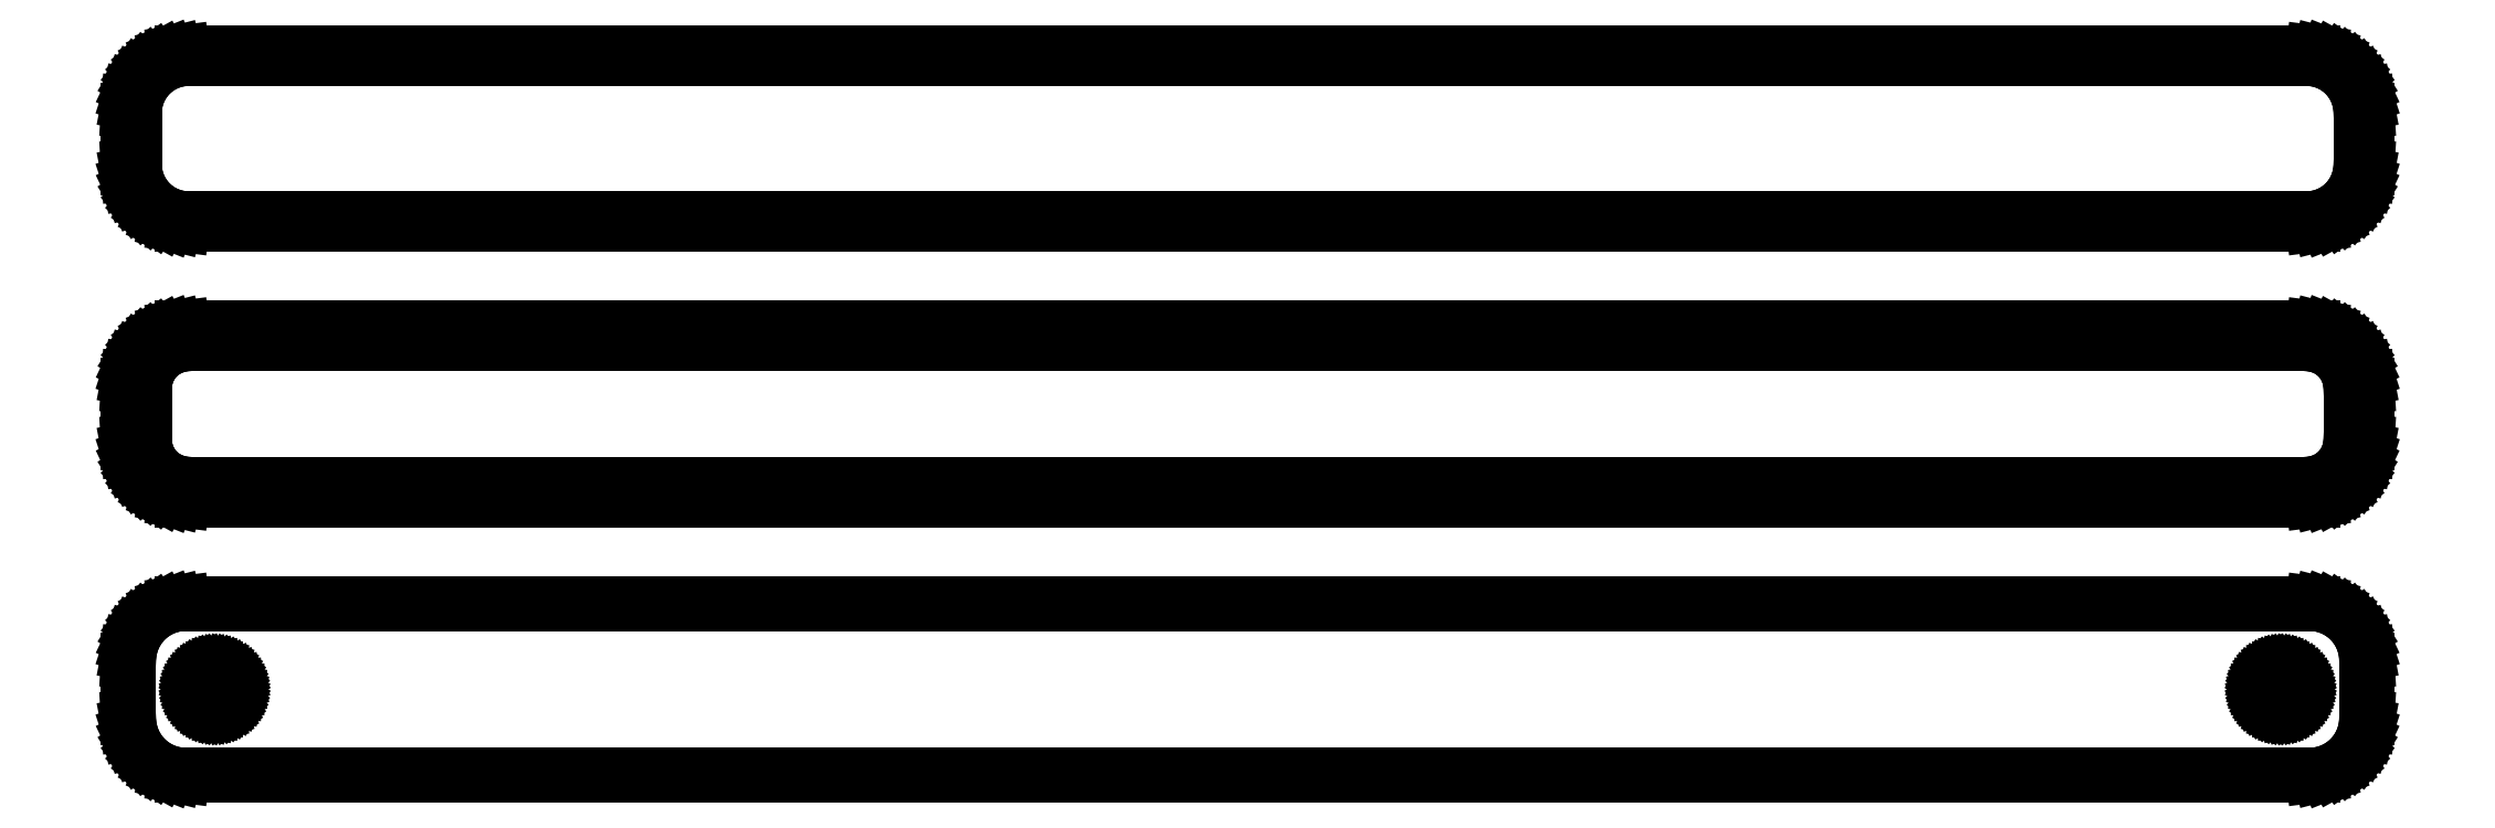
<metadata>
{"format":"dxf","ext":"dxf","renderer":"ezdxf+matplotlib","layout":"modelspace","background":"white","min_lineweight":24,"dpi":150}
</metadata>
<code>
0
SECTION
2
ENTITIES
0
LINE
8
0
10
93.44
20
88.59
11
94.05
21
88.74
0
LINE
8
0
10
94.05
20
88.74
11
94.63
21
88.98
0
LINE
8
0
10
94.63
20
88.98
11
95.18
21
89.28
0
LINE
8
0
10
95.18
20
89.28
11
95.69
21
89.65
0
LINE
8
0
10
95.69
20
89.65
11
96.14
21
90.08
0
LINE
8
0
10
96.14
20
90.08
11
96.55
21
90.56
0
LINE
8
0
10
96.55
20
90.56
11
96.88
21
91.09
0
LINE
8
0
10
96.88
20
91.09
11
97.15
21
91.66
0
LINE
8
0
10
97.15
20
91.66
11
97.34
21
92.26
0
LINE
8
0
10
97.34
20
92.26
11
97.46
21
92.87
0
LINE
8
0
10
97.46
20
92.87
11
97.5
21
93.5
0
LINE
8
0
10
97.5
20
93.5
11
97.5
21
98.5
0
LINE
8
0
10
97.5
20
98.5
11
97.46
21
99.13
0
LINE
8
0
10
97.46
20
99.13
11
97.34
21
99.74
0
LINE
8
0
10
97.34
20
99.74
11
97.15
21
100.3
0
LINE
8
0
10
97.15
20
100.3
11
96.88
21
100.9
0
LINE
8
0
10
96.88
20
100.9
11
96.55
21
101.4
0
LINE
8
0
10
96.55
20
101.4
11
96.14
21
101.9
0
LINE
8
0
10
96.14
20
101.9
11
95.69
21
102.4
0
LINE
8
0
10
95.69
20
102.4
11
95.18
21
102.7
0
LINE
8
0
10
95.18
20
102.7
11
94.63
21
103
0
LINE
8
0
10
94.63
20
103
11
94.05
21
103.3
0
LINE
8
0
10
94.05
20
103.3
11
93.44
21
103.4
0
LINE
8
0
10
93.44
20
103.4
11
92.81
21
103.5
0
LINE
8
0
10
92.81
20
103.5
11
-92.81
21
103.5
0
LINE
8
0
10
-92.81
20
103.5
11
-93.44
21
103.4
0
LINE
8
0
10
-93.44
20
103.4
11
-94.05
21
103.3
0
LINE
8
0
10
-94.05
20
103.3
11
-94.63
21
103
0
LINE
8
0
10
-94.63
20
103
11
-95.18
21
102.7
0
LINE
8
0
10
-95.18
20
102.7
11
-95.69
21
102.4
0
LINE
8
0
10
-95.69
20
102.4
11
-96.14
21
101.9
0
LINE
8
0
10
-96.14
20
101.9
11
-96.55
21
101.4
0
LINE
8
0
10
-96.55
20
101.4
11
-96.88
21
100.9
0
LINE
8
0
10
-96.88
20
100.9
11
-97.15
21
100.3
0
LINE
8
0
10
-97.15
20
100.3
11
-97.34
21
99.74
0
LINE
8
0
10
-97.34
20
99.74
11
-97.46
21
99.13
0
LINE
8
0
10
-97.46
20
99.13
11
-97.5
21
98.5
0
LINE
8
0
10
-97.5
20
98.5
11
-97.5
21
93.5
0
LINE
8
0
10
-97.5
20
93.5
11
-97.46
21
92.87
0
LINE
8
0
10
-97.46
20
92.87
11
-97.34
21
92.26
0
LINE
8
0
10
-97.34
20
92.26
11
-97.15
21
91.66
0
LINE
8
0
10
-97.15
20
91.66
11
-96.88
21
91.09
0
LINE
8
0
10
-96.88
20
91.09
11
-96.55
21
90.56
0
LINE
8
0
10
-96.55
20
90.56
11
-96.14
21
90.08
0
LINE
8
0
10
-96.14
20
90.08
11
-95.69
21
89.65
0
LINE
8
0
10
-95.69
20
89.65
11
-95.18
21
89.28
0
LINE
8
0
10
-95.18
20
89.28
11
-94.63
21
88.98
0
LINE
8
0
10
-94.63
20
88.98
11
-94.05
21
88.74
0
LINE
8
0
10
-94.05
20
88.74
11
-93.44
21
88.59
0
LINE
8
0
10
-93.44
20
88.59
11
-92.81
21
88.51
0
LINE
8
0
10
-92.81
20
88.51
11
92.81
21
88.51
0
LINE
8
0
10
92.81
20
88.51
11
93.44
21
88.59
0
LINE
8
0
10
-92.55
20
89.01
11
-93.14
21
89.08
0
LINE
8
0
10
-93.14
20
89.08
11
-93.72
21
89.23
0
LINE
8
0
10
-93.72
20
89.23
11
-94.27
21
89.45
0
LINE
8
0
10
-94.27
20
89.45
11
-94.8
21
89.74
0
LINE
8
0
10
-94.8
20
89.74
11
-95.28
21
90.09
0
LINE
8
0
10
-95.28
20
90.09
11
-95.71
21
90.5
0
LINE
8
0
10
-95.71
20
90.5
11
-96.09
21
90.96
0
LINE
8
0
10
-96.09
20
90.96
11
-96.41
21
91.46
0
LINE
8
0
10
-96.41
20
91.46
11
-96.67
21
92
0
LINE
8
0
10
-96.67
20
92
11
-96.85
21
92.57
0
LINE
8
0
10
-96.85
20
92.57
11
-96.96
21
93.15
0
LINE
8
0
10
-96.96
20
93.15
11
-97
21
93.75
0
LINE
8
0
10
-97
20
93.75
11
-97
21
98.25
0
LINE
8
0
10
-97
20
98.25
11
-96.96
21
98.85
0
LINE
8
0
10
-96.96
20
98.85
11
-96.85
21
99.43
0
LINE
8
0
10
-96.85
20
99.43
11
-96.67
21
100
0
LINE
8
0
10
-96.67
20
100
11
-96.41
21
100.5
0
LINE
8
0
10
-96.41
20
100.5
11
-96.09
21
101
0
LINE
8
0
10
-96.09
20
101
11
-95.71
21
101.5
0
LINE
8
0
10
-95.71
20
101.5
11
-95.28
21
101.9
0
LINE
8
0
10
-95.28
20
101.9
11
-94.8
21
102.3
0
LINE
8
0
10
-94.8
20
102.3
11
-94.27
21
102.5
0
LINE
8
0
10
-94.27
20
102.5
11
-93.72
21
102.8
0
LINE
8
0
10
-93.72
20
102.8
11
-93.14
21
102.9
0
LINE
8
0
10
-93.14
20
102.9
11
-92.55
21
103
0
LINE
8
0
10
-92.55
20
103
11
92.55
21
103
0
LINE
8
0
10
92.55
20
103
11
93.14
21
102.9
0
LINE
8
0
10
93.14
20
102.9
11
93.72
21
102.8
0
LINE
8
0
10
93.72
20
102.8
11
94.27
21
102.5
0
LINE
8
0
10
94.27
20
102.5
11
94.8
21
102.3
0
LINE
8
0
10
94.8
20
102.3
11
95.28
21
101.9
0
LINE
8
0
10
95.28
20
101.9
11
95.71
21
101.5
0
LINE
8
0
10
95.71
20
101.5
11
96.09
21
101
0
LINE
8
0
10
96.09
20
101
11
96.41
21
100.5
0
LINE
8
0
10
96.41
20
100.5
11
96.67
21
100
0
LINE
8
0
10
96.67
20
100
11
96.85
21
99.43
0
LINE
8
0
10
96.85
20
99.43
11
96.96
21
98.85
0
LINE
8
0
10
96.96
20
98.85
11
97
21
98.25
0
LINE
8
0
10
97
20
98.25
11
97
21
93.75
0
LINE
8
0
10
97
20
93.75
11
96.96
21
93.15
0
LINE
8
0
10
96.96
20
93.15
11
96.85
21
92.57
0
LINE
8
0
10
96.85
20
92.57
11
96.67
21
92
0
LINE
8
0
10
96.67
20
92
11
96.41
21
91.46
0
LINE
8
0
10
96.41
20
91.46
11
96.09
21
90.96
0
LINE
8
0
10
96.09
20
90.96
11
95.71
21
90.5
0
LINE
8
0
10
95.71
20
90.5
11
95.28
21
90.09
0
LINE
8
0
10
95.28
20
90.09
11
94.8
21
89.74
0
LINE
8
0
10
94.8
20
89.74
11
94.27
21
89.45
0
LINE
8
0
10
94.27
20
89.45
11
93.72
21
89.23
0
LINE
8
0
10
93.72
20
89.23
11
93.14
21
89.08
0
LINE
8
0
10
93.14
20
89.08
11
92.55
21
89.01
0
LINE
8
0
10
92.55
20
89.01
11
-92.55
21
89.01
0
LINE
8
0
10
93.44
20
64.59
11
94.05
21
64.74
0
LINE
8
0
10
94.05
20
64.74
11
94.63
21
64.98
0
LINE
8
0
10
94.63
20
64.98
11
95.18
21
65.28
0
LINE
8
0
10
95.18
20
65.28
11
95.69
21
65.65
0
LINE
8
0
10
95.69
20
65.65
11
96.14
21
66.08
0
LINE
8
0
10
96.14
20
66.08
11
96.55
21
66.56
0
LINE
8
0
10
96.55
20
66.56
11
96.88
21
67.09
0
LINE
8
0
10
96.88
20
67.09
11
97.15
21
67.66
0
LINE
8
0
10
97.15
20
67.66
11
97.34
21
68.26
0
LINE
8
0
10
97.34
20
68.26
11
97.46
21
68.87
0
LINE
8
0
10
97.46
20
68.87
11
97.5
21
69.5
0
LINE
8
0
10
97.5
20
69.5
11
97.5
21
74.5
0
LINE
8
0
10
97.5
20
74.5
11
97.46
21
75.13
0
LINE
8
0
10
97.46
20
75.13
11
97.34
21
75.74
0
LINE
8
0
10
97.34
20
75.74
11
97.15
21
76.34
0
LINE
8
0
10
97.15
20
76.34
11
96.88
21
76.91
0
LINE
8
0
10
96.88
20
76.91
11
96.55
21
77.44
0
LINE
8
0
10
96.55
20
77.44
11
96.14
21
77.92
0
LINE
8
0
10
96.14
20
77.92
11
95.69
21
78.35
0
LINE
8
0
10
95.69
20
78.35
11
95.18
21
78.72
0
LINE
8
0
10
95.18
20
78.72
11
94.63
21
79.02
0
LINE
8
0
10
94.63
20
79.02
11
94.05
21
79.26
0
LINE
8
0
10
94.05
20
79.26
11
93.44
21
79.41
0
LINE
8
0
10
93.44
20
79.41
11
92.81
21
79.49
0
LINE
8
0
10
92.81
20
79.49
11
-92.81
21
79.49
0
LINE
8
0
10
-92.81
20
79.49
11
-93.44
21
79.41
0
LINE
8
0
10
-93.44
20
79.41
11
-94.05
21
79.26
0
LINE
8
0
10
-94.05
20
79.26
11
-94.63
21
79.02
0
LINE
8
0
10
-94.63
20
79.02
11
-95.18
21
78.72
0
LINE
8
0
10
-95.18
20
78.72
11
-95.69
21
78.35
0
LINE
8
0
10
-95.69
20
78.35
11
-96.14
21
77.92
0
LINE
8
0
10
-96.14
20
77.92
11
-96.55
21
77.44
0
LINE
8
0
10
-96.55
20
77.44
11
-96.88
21
76.91
0
LINE
8
0
10
-96.88
20
76.91
11
-97.15
21
76.34
0
LINE
8
0
10
-97.15
20
76.34
11
-97.34
21
75.74
0
LINE
8
0
10
-97.34
20
75.74
11
-97.46
21
75.13
0
LINE
8
0
10
-97.46
20
75.13
11
-97.5
21
74.5
0
LINE
8
0
10
-97.5
20
74.5
11
-97.5
21
69.5
0
LINE
8
0
10
-97.5
20
69.5
11
-97.46
21
68.87
0
LINE
8
0
10
-97.46
20
68.87
11
-97.34
21
68.26
0
LINE
8
0
10
-97.34
20
68.26
11
-97.15
21
67.66
0
LINE
8
0
10
-97.15
20
67.66
11
-96.88
21
67.09
0
LINE
8
0
10
-96.88
20
67.09
11
-96.55
21
66.56
0
LINE
8
0
10
-96.55
20
66.56
11
-96.14
21
66.08
0
LINE
8
0
10
-96.14
20
66.08
11
-95.69
21
65.65
0
LINE
8
0
10
-95.69
20
65.65
11
-95.18
21
65.28
0
LINE
8
0
10
-95.18
20
65.28
11
-94.63
21
64.98
0
LINE
8
0
10
-94.63
20
64.98
11
-94.05
21
64.74
0
LINE
8
0
10
-94.05
20
64.74
11
-93.44
21
64.59
0
LINE
8
0
10
-93.44
20
64.59
11
-92.81
21
64.51
0
LINE
8
0
10
-92.81
20
64.51
11
92.81
21
64.51
0
LINE
8
0
10
92.81
20
64.51
11
93.44
21
64.59
0
LINE
8
0
10
-92.49
20
65.89
11
-92.98
21
65.95
0
LINE
8
0
10
-92.98
20
65.95
11
-93.45
21
66.07
0
LINE
8
0
10
-93.45
20
66.07
11
-93.9
21
66.25
0
LINE
8
0
10
-93.9
20
66.25
11
-94.32
21
66.48
0
LINE
8
0
10
-94.32
20
66.48
11
-94.72
21
66.77
0
LINE
8
0
10
-94.72
20
66.77
11
-95.07
21
67.1
0
LINE
8
0
10
-95.07
20
67.1
11
-95.38
21
67.48
0
LINE
8
0
10
-95.38
20
67.48
11
-95.64
21
67.89
0
LINE
8
0
10
-95.64
20
67.89
11
-95.85
21
68.33
0
LINE
8
0
10
-95.85
20
68.33
11
-96
21
68.79
0
LINE
8
0
10
-96
20
68.79
11
-96.09
21
69.27
0
LINE
8
0
10
-96.09
20
69.27
11
-96.12
21
69.75
0
LINE
8
0
10
-96.12
20
69.75
11
-96.12
21
74.25
0
LINE
8
0
10
-96.12
20
74.25
11
-96.09
21
74.73
0
LINE
8
0
10
-96.09
20
74.73
11
-96
21
75.21
0
LINE
8
0
10
-96
20
75.21
11
-95.85
21
75.67
0
LINE
8
0
10
-95.85
20
75.67
11
-95.64
21
76.11
0
LINE
8
0
10
-95.64
20
76.11
11
-95.38
21
76.52
0
LINE
8
0
10
-95.38
20
76.52
11
-95.07
21
76.9
0
LINE
8
0
10
-95.07
20
76.9
11
-94.72
21
77.23
0
LINE
8
0
10
-94.72
20
77.23
11
-94.32
21
77.52
0
LINE
8
0
10
-94.32
20
77.52
11
-93.9
21
77.75
0
LINE
8
0
10
-93.9
20
77.75
11
-93.45
21
77.93
0
LINE
8
0
10
-93.45
20
77.93
11
-92.98
21
78.05
0
LINE
8
0
10
-92.98
20
78.05
11
-92.49
21
78.11
0
LINE
8
0
10
-92.49
20
78.11
11
92.49
21
78.11
0
LINE
8
0
10
92.49
20
78.11
11
92.98
21
78.05
0
LINE
8
0
10
92.98
20
78.05
11
93.45
21
77.93
0
LINE
8
0
10
93.45
20
77.93
11
93.9
21
77.75
0
LINE
8
0
10
93.9
20
77.75
11
94.32
21
77.52
0
LINE
8
0
10
94.32
20
77.52
11
94.72
21
77.23
0
LINE
8
0
10
94.72
20
77.23
11
95.07
21
76.9
0
LINE
8
0
10
95.07
20
76.9
11
95.38
21
76.52
0
LINE
8
0
10
95.38
20
76.52
11
95.64
21
76.11
0
LINE
8
0
10
95.64
20
76.11
11
95.85
21
75.67
0
LINE
8
0
10
95.85
20
75.67
11
96
21
75.21
0
LINE
8
0
10
96
20
75.21
11
96.09
21
74.73
0
LINE
8
0
10
96.09
20
74.73
11
96.12
21
74.25
0
LINE
8
0
10
96.12
20
74.25
11
96.12
21
69.75
0
LINE
8
0
10
96.12
20
69.75
11
96.09
21
69.27
0
LINE
8
0
10
96.09
20
69.27
11
96
21
68.79
0
LINE
8
0
10
96
20
68.79
11
95.85
21
68.33
0
LINE
8
0
10
95.85
20
68.33
11
95.64
21
67.89
0
LINE
8
0
10
95.64
20
67.89
11
95.38
21
67.48
0
LINE
8
0
10
95.38
20
67.48
11
95.07
21
67.1
0
LINE
8
0
10
95.07
20
67.1
11
94.72
21
66.77
0
LINE
8
0
10
94.72
20
66.77
11
94.32
21
66.48
0
LINE
8
0
10
94.32
20
66.48
11
93.9
21
66.25
0
LINE
8
0
10
93.9
20
66.25
11
93.45
21
66.07
0
LINE
8
0
10
93.45
20
66.07
11
92.98
21
65.95
0
LINE
8
0
10
92.98
20
65.95
11
92.49
21
65.89
0
LINE
8
0
10
92.49
20
65.89
11
-92.49
21
65.89
0
LINE
8
0
10
93.44
20
40.59
11
94.05
21
40.74
0
LINE
8
0
10
94.05
20
40.74
11
94.63
21
40.98
0
LINE
8
0
10
94.63
20
40.98
11
95.18
21
41.28
0
LINE
8
0
10
95.18
20
41.28
11
95.69
21
41.65
0
LINE
8
0
10
95.69
20
41.65
11
96.14
21
42.08
0
LINE
8
0
10
96.14
20
42.08
11
96.55
21
42.56
0
LINE
8
0
10
96.55
20
42.56
11
96.88
21
43.09
0
LINE
8
0
10
96.88
20
43.09
11
97.15
21
43.66
0
LINE
8
0
10
97.15
20
43.66
11
97.34
21
44.26
0
LINE
8
0
10
97.34
20
44.26
11
97.46
21
44.87
0
LINE
8
0
10
97.46
20
44.87
11
97.5
21
45.5
0
LINE
8
0
10
97.5
20
45.5
11
97.5
21
50.5
0
LINE
8
0
10
97.5
20
50.5
11
97.46
21
51.13
0
LINE
8
0
10
97.46
20
51.13
11
97.34
21
51.74
0
LINE
8
0
10
97.34
20
51.74
11
97.15
21
52.34
0
LINE
8
0
10
97.15
20
52.34
11
96.88
21
52.91
0
LINE
8
0
10
96.88
20
52.91
11
96.55
21
53.44
0
LINE
8
0
10
96.55
20
53.44
11
96.14
21
53.92
0
LINE
8
0
10
96.14
20
53.92
11
95.69
21
54.35
0
LINE
8
0
10
95.69
20
54.35
11
95.18
21
54.72
0
LINE
8
0
10
95.18
20
54.72
11
94.63
21
55.02
0
LINE
8
0
10
94.63
20
55.02
11
94.05
21
55.26
0
LINE
8
0
10
94.05
20
55.26
11
93.44
21
55.41
0
LINE
8
0
10
93.44
20
55.41
11
92.81
21
55.49
0
LINE
8
0
10
92.81
20
55.49
11
-92.81
21
55.49
0
LINE
8
0
10
-92.81
20
55.49
11
-93.44
21
55.41
0
LINE
8
0
10
-93.44
20
55.41
11
-94.05
21
55.26
0
LINE
8
0
10
-94.05
20
55.26
11
-94.63
21
55.02
0
LINE
8
0
10
-94.63
20
55.02
11
-95.18
21
54.72
0
LINE
8
0
10
-95.18
20
54.72
11
-95.69
21
54.35
0
LINE
8
0
10
-95.69
20
54.35
11
-96.14
21
53.92
0
LINE
8
0
10
-96.14
20
53.92
11
-96.55
21
53.44
0
LINE
8
0
10
-96.55
20
53.44
11
-96.88
21
52.91
0
LINE
8
0
10
-96.88
20
52.91
11
-97.15
21
52.34
0
LINE
8
0
10
-97.15
20
52.34
11
-97.34
21
51.74
0
LINE
8
0
10
-97.34
20
51.74
11
-97.46
21
51.13
0
LINE
8
0
10
-97.46
20
51.13
11
-97.5
21
50.5
0
LINE
8
0
10
-97.5
20
50.5
11
-97.5
21
45.5
0
LINE
8
0
10
-97.5
20
45.5
11
-97.46
21
44.87
0
LINE
8
0
10
-97.46
20
44.87
11
-97.34
21
44.26
0
LINE
8
0
10
-97.34
20
44.26
11
-97.15
21
43.66
0
LINE
8
0
10
-97.15
20
43.66
11
-96.88
21
43.09
0
LINE
8
0
10
-96.88
20
43.09
11
-96.55
21
42.56
0
LINE
8
0
10
-96.55
20
42.56
11
-96.14
21
42.08
0
LINE
8
0
10
-96.14
20
42.08
11
-95.69
21
41.65
0
LINE
8
0
10
-95.69
20
41.65
11
-95.18
21
41.28
0
LINE
8
0
10
-95.18
20
41.28
11
-94.63
21
40.98
0
LINE
8
0
10
-94.63
20
40.98
11
-94.05
21
40.74
0
LINE
8
0
10
-94.05
20
40.74
11
-93.44
21
40.59
0
LINE
8
0
10
-93.44
20
40.59
11
-92.81
21
40.51
0
LINE
8
0
10
-92.81
20
40.51
11
92.81
21
40.51
0
LINE
8
0
10
92.81
20
40.51
11
93.44
21
40.59
0
LINE
8
0
10
-90.11
20
46.2
11
-90.34
21
46.23
0
LINE
8
0
10
-90.34
20
46.23
11
-90.56
21
46.29
0
LINE
8
0
10
-90.56
20
46.29
11
-90.77
21
46.37
0
LINE
8
0
10
-90.77
20
46.37
11
-90.96
21
46.48
0
LINE
8
0
10
-90.96
20
46.48
11
-91.15
21
46.61
0
LINE
8
0
10
-91.15
20
46.61
11
-91.31
21
46.77
0
LINE
8
0
10
-91.31
20
46.77
11
-91.46
21
46.94
0
LINE
8
0
10
-91.46
20
46.94
11
-91.58
21
47.13
0
LINE
8
0
10
-91.58
20
47.13
11
-91.67
21
47.34
0
LINE
8
0
10
-91.67
20
47.34
11
-91.74
21
47.55
0
LINE
8
0
10
-91.74
20
47.55
11
-91.79
21
47.77
0
LINE
8
0
10
-91.79
20
47.77
11
-91.8
21
48
0
LINE
8
0
10
-91.8
20
48
11
-91.79
21
48.23
0
LINE
8
0
10
-91.79
20
48.23
11
-91.74
21
48.45
0
LINE
8
0
10
-91.74
20
48.45
11
-91.67
21
48.66
0
LINE
8
0
10
-91.67
20
48.66
11
-91.58
21
48.87
0
LINE
8
0
10
-91.58
20
48.87
11
-91.46
21
49.06
0
LINE
8
0
10
-91.46
20
49.06
11
-91.31
21
49.23
0
LINE
8
0
10
-91.31
20
49.23
11
-91.15
21
49.39
0
LINE
8
0
10
-91.15
20
49.39
11
-90.96
21
49.52
0
LINE
8
0
10
-90.96
20
49.52
11
-90.77
21
49.63
0
LINE
8
0
10
-90.77
20
49.63
11
-90.56
21
49.71
0
LINE
8
0
10
-90.56
20
49.71
11
-90.34
21
49.77
0
LINE
8
0
10
-90.34
20
49.77
11
-90.11
21
49.8
0
LINE
8
0
10
-90.11
20
49.8
11
-89.89
21
49.8
0
LINE
8
0
10
-89.89
20
49.8
11
-89.66
21
49.77
0
LINE
8
0
10
-89.66
20
49.77
11
-89.44
21
49.71
0
LINE
8
0
10
-89.44
20
49.71
11
-89.23
21
49.63
0
LINE
8
0
10
-89.23
20
49.63
11
-89.04
21
49.52
0
LINE
8
0
10
-89.04
20
49.52
11
-88.85
21
49.39
0
LINE
8
0
10
-88.85
20
49.39
11
-88.69
21
49.23
0
LINE
8
0
10
-88.69
20
49.23
11
-88.54
21
49.06
0
LINE
8
0
10
-88.54
20
49.06
11
-88.42
21
48.87
0
LINE
8
0
10
-88.42
20
48.87
11
-88.33
21
48.66
0
LINE
8
0
10
-88.33
20
48.66
11
-88.26
21
48.45
0
LINE
8
0
10
-88.26
20
48.45
11
-88.21
21
48.23
0
LINE
8
0
10
-88.21
20
48.23
11
-88.2
21
48
0
LINE
8
0
10
-88.2
20
48
11
-88.21
21
47.77
0
LINE
8
0
10
-88.21
20
47.77
11
-88.26
21
47.55
0
LINE
8
0
10
-88.26
20
47.55
11
-88.33
21
47.34
0
LINE
8
0
10
-88.33
20
47.34
11
-88.42
21
47.13
0
LINE
8
0
10
-88.42
20
47.13
11
-88.54
21
46.94
0
LINE
8
0
10
-88.54
20
46.94
11
-88.69
21
46.77
0
LINE
8
0
10
-88.69
20
46.77
11
-88.85
21
46.61
0
LINE
8
0
10
-88.85
20
46.61
11
-89.04
21
46.48
0
LINE
8
0
10
-89.04
20
46.48
11
-89.23
21
46.37
0
LINE
8
0
10
-89.23
20
46.37
11
-89.44
21
46.29
0
LINE
8
0
10
-89.44
20
46.29
11
-89.66
21
46.23
0
LINE
8
0
10
-89.66
20
46.23
11
-89.89
21
46.2
0
LINE
8
0
10
-89.89
20
46.2
11
-90.11
21
46.2
0
LINE
8
0
10
89.89
20
46.2
11
89.66
21
46.23
0
LINE
8
0
10
89.66
20
46.23
11
89.44
21
46.29
0
LINE
8
0
10
89.44
20
46.29
11
89.23
21
46.37
0
LINE
8
0
10
89.23
20
46.37
11
89.04
21
46.48
0
LINE
8
0
10
89.04
20
46.48
11
88.85
21
46.61
0
LINE
8
0
10
88.85
20
46.61
11
88.69
21
46.77
0
LINE
8
0
10
88.69
20
46.77
11
88.54
21
46.94
0
LINE
8
0
10
88.54
20
46.94
11
88.42
21
47.13
0
LINE
8
0
10
88.42
20
47.13
11
88.33
21
47.34
0
LINE
8
0
10
88.33
20
47.34
11
88.26
21
47.55
0
LINE
8
0
10
88.26
20
47.55
11
88.21
21
47.77
0
LINE
8
0
10
88.21
20
47.77
11
88.2
21
48
0
LINE
8
0
10
88.2
20
48
11
88.21
21
48.23
0
LINE
8
0
10
88.21
20
48.23
11
88.26
21
48.45
0
LINE
8
0
10
88.26
20
48.45
11
88.33
21
48.66
0
LINE
8
0
10
88.33
20
48.66
11
88.42
21
48.87
0
LINE
8
0
10
88.42
20
48.87
11
88.54
21
49.06
0
LINE
8
0
10
88.54
20
49.06
11
88.69
21
49.23
0
LINE
8
0
10
88.69
20
49.23
11
88.85
21
49.39
0
LINE
8
0
10
88.85
20
49.39
11
89.04
21
49.52
0
LINE
8
0
10
89.04
20
49.52
11
89.23
21
49.63
0
LINE
8
0
10
89.23
20
49.63
11
89.44
21
49.71
0
LINE
8
0
10
89.44
20
49.71
11
89.66
21
49.77
0
LINE
8
0
10
89.66
20
49.77
11
89.89
21
49.8
0
LINE
8
0
10
89.89
20
49.8
11
90.11
21
49.8
0
LINE
8
0
10
90.11
20
49.8
11
90.34
21
49.77
0
LINE
8
0
10
90.34
20
49.77
11
90.56
21
49.71
0
LINE
8
0
10
90.56
20
49.71
11
90.77
21
49.63
0
LINE
8
0
10
90.77
20
49.63
11
90.96
21
49.52
0
LINE
8
0
10
90.96
20
49.52
11
91.15
21
49.39
0
LINE
8
0
10
91.15
20
49.39
11
91.31
21
49.23
0
LINE
8
0
10
91.31
20
49.23
11
91.46
21
49.06
0
LINE
8
0
10
91.46
20
49.06
11
91.58
21
48.87
0
LINE
8
0
10
91.58
20
48.87
11
91.67
21
48.66
0
LINE
8
0
10
91.67
20
48.66
11
91.74
21
48.45
0
LINE
8
0
10
91.74
20
48.45
11
91.79
21
48.23
0
LINE
8
0
10
91.79
20
48.23
11
91.8
21
48
0
LINE
8
0
10
91.8
20
48
11
91.79
21
47.77
0
LINE
8
0
10
91.79
20
47.77
11
91.74
21
47.55
0
LINE
8
0
10
91.74
20
47.55
11
91.67
21
47.34
0
LINE
8
0
10
91.67
20
47.34
11
91.58
21
47.13
0
LINE
8
0
10
91.58
20
47.13
11
91.46
21
46.94
0
LINE
8
0
10
91.46
20
46.94
11
91.31
21
46.77
0
LINE
8
0
10
91.31
20
46.77
11
91.15
21
46.61
0
LINE
8
0
10
91.15
20
46.61
11
90.96
21
46.48
0
LINE
8
0
10
90.96
20
46.48
11
90.77
21
46.37
0
LINE
8
0
10
90.77
20
46.37
11
90.56
21
46.29
0
LINE
8
0
10
90.56
20
46.29
11
90.34
21
46.23
0
LINE
8
0
10
90.34
20
46.23
11
90.11
21
46.2
0
LINE
8
0
10
90.11
20
46.2
11
89.89
21
46.2
0
ENDSEC
0
EOF

</code>
